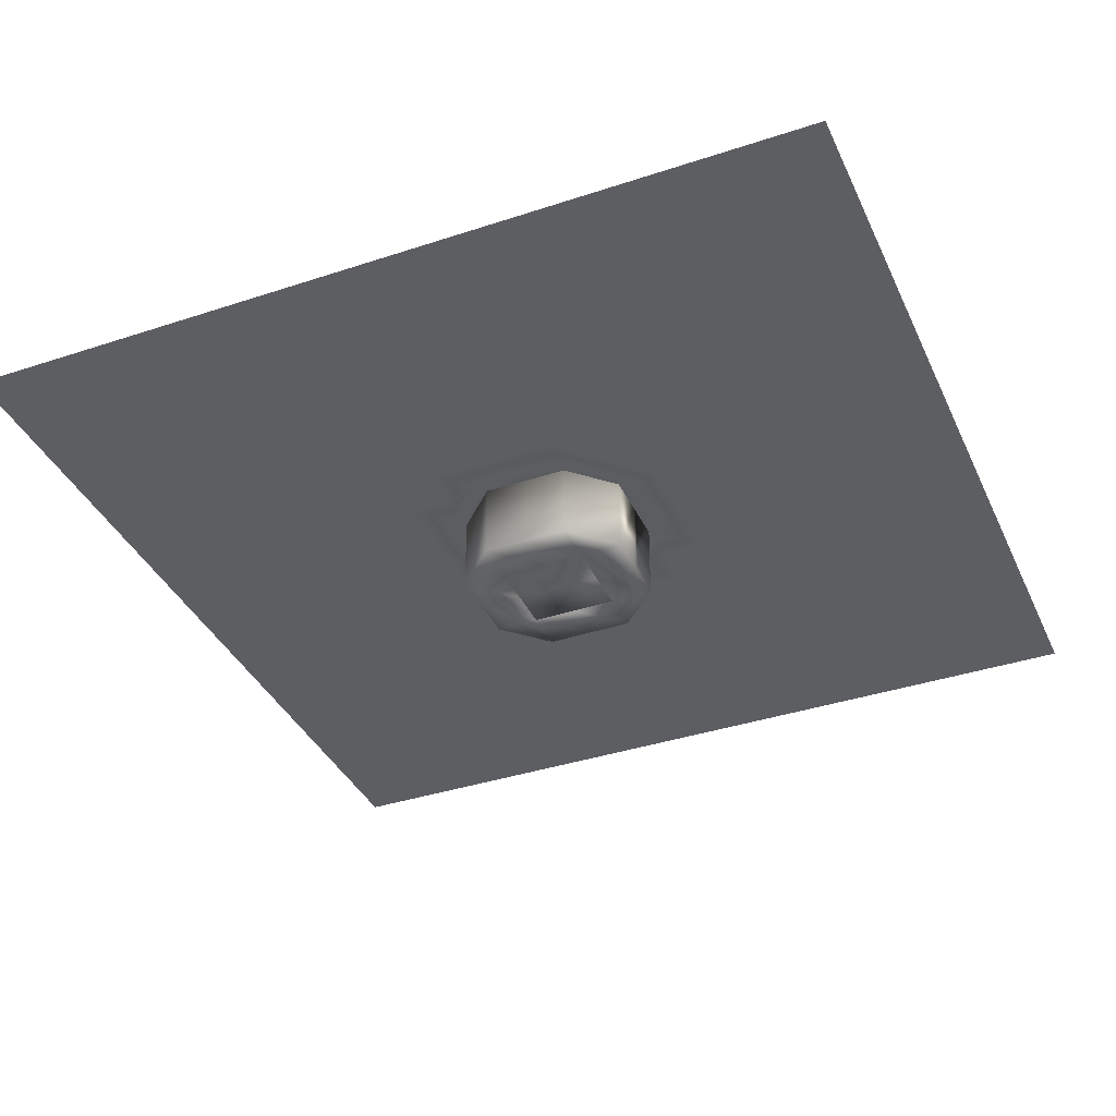
<metadata>
{"format":"obj","ext":"obj","renderer":"f3d","projection":"perspective","resolution":1024,"background":"white","views":[{"elev":-37.5,"azim":-67.1,"up":"+Y"}]}
</metadata>
<code>
o グリッド.002
v 0.8 -0 -0.9
v 0.9 -0 -0.8
v 0.9 -0 -0.9
v 0.6 -0 -0.9
v 0.7 -0 -0.8
v 0.7 -0 -0.9
v 0.4 -0 -0.9
v 0.5 -0 -0.8
v 0.5 -0 -0.9
v 0.2 -0 -0.9
v 0.3 -0 -0.8
v 0.3 -0 -0.9
v 0 -0 -0.9
v 0.1 -0 -0.8
v 0.1 -0 -0.9
v -0.2 -0 -0.9
v -0.1 -0 -0.8
v -0.1 -0 -0.9
v -0.4 -0 -0.9
v -0.3 -0 -0.8
v -0.3 -0 -0.9
v -0.6 -0 -0.9
v -0.5 -0 -0.8
v -0.5 -0 -0.9
v -0.8 -0 -0.9
v -0.7 -0 -0.8
v -0.7 -0 -0.9
v -1 -0 -0.9
v -0.9 -0 -0.8
v -0.9 -0 -0.9
v 0.8 -0 -0.7
v 0.9 -0 -0.6
v 0.9 -0 -0.7
v 0.6 -0 -0.7
v 0.7 -0 -0.6
v 0.7 -0 -0.7
v 0.4 -0 -0.7
v 0.5 -0 -0.6
v 0.5 -0 -0.7
v 0.2 -0 -0.7
v 0.3 -0 -0.6
v 0.3 -0 -0.7
v 0 -0 -0.7
v 0.1 -0 -0.6
v 0.1 -0 -0.7
v -0.2 -0 -0.7
v -0.1 -0 -0.6
v -0.1 -0 -0.7
v -0.4 -0 -0.7
v -0.3 -0 -0.6
v -0.3 -0 -0.7
v -0.6 -0 -0.7
v -0.5 -0 -0.6
v -0.5 -0 -0.7
v -0.8 -0 -0.7
v -0.7 -0 -0.6
v -0.7 -0 -0.7
v -1 -0 -0.7
v -0.9 -0 -0.6
v -0.9 -0 -0.7
v 0.8 -0 -0.5
v 0.9 -0 -0.4
v 0.9 -0 -0.5
v 0.6 -0 -0.5
v 0.7 -0 -0.4
v 0.7 -0 -0.5
v 0.4 -0 -0.5
v 0.5 -0 -0.4
v 0.5 -0 -0.5
v 0.2 -0 -0.5
v 0.3 -0 -0.4
v 0.3 -0 -0.5
v 0 -0 -0.5
v 0.1 -0 -0.4
v 0.1 -0 -0.5
v -0.2 -0 -0.5
v -0.1 -0 -0.4
v -0.1 -0 -0.5
v -0.4 -0 -0.5
v -0.3 -0 -0.4
v -0.3 -0 -0.5
v -0.6 -0 -0.5
v -0.5 -0 -0.4
v -0.5 -0 -0.5
v -0.8 -0 -0.5
v -0.7 -0 -0.4
v -0.7 -0 -0.5
v -1 -0 -0.5
v -0.9 -0 -0.4
v -0.9 -0 -0.5
v 0.8 -0 -0.3
v 0.9 -0 -0.2
v 0.9 -0 -0.3
v 0.6 -0 -0.3
v 0.7 -0 -0.2
v 0.7 -0 -0.3
v 0.4 -0 -0.3
v 0.5 -0 -0.2
v 0.5 -0 -0.3
v 0.2 -0 -0.3
v 0.3 -0 -0.2
v 0.3 -0 -0.3
v 0 -0 -0.3
v 0.1 -0 -0.2
v 0.1 -0 -0.3
v -0.2 -0 -0.3
v -0.1 -0 -0.2
v -0.1 -0 -0.3
v -0.4 -0 -0.3
v -0.3 -0 -0.2
v -0.3 -0 -0.3
v -0.6 -0 -0.3
v -0.5 -0 -0.2
v -0.5 -0 -0.3
v -0.8 -0 -0.3
v -0.7 -0 -0.2
v -0.7 -0 -0.3
v -1 -0 -0.3
v -0.9 -0 -0.2
v -0.9 -0 -0.3
v 0.8 -0 -0.1
v 0.9 0 0
v 0.9 -0 -0.1
v 0.6 -0 -0.1
v 0.7 0 0
v 0.7 -0 -0.1
v 0.4 -0 -0.1
v 0.5 0 0
v 0.5 -0 -0.1
v 0.2 -0 -0.1
v 0.3 0 0
v 0.3 -0 -0.1
v 0 -0 -0.1
v 0.1 0 0
v -0.2 -0 -0.1
v -0.1 -0 -0.1
v -0.4 -0 -0.1
v -0.3 0 0
v -0.3 -0 -0.1
v -0.6 -0 -0.1
v -0.5 0 0
v -0.5 -0 -0.1
v -0.8 -0 -0.1
v -0.7 0 0
v -0.7 -0 -0.1
v -1 -0 -0.1
v -0.9 0 0
v -0.9 -0 -0.1
v 0.8 0 0.1
v 0.9 0 0.2
v 0.9 0 0.1
v 0.6 0 0.1
v 0.7 0 0.2
v 0.7 0 0.1
v 0.4 0 0.1
v 0.5 0 0.2
v 0.5 0 0.1
v 0.2 0 0.1
v 0.3 0 0.2
v 0.3 0 0.1
v 0 0 0.1
v 0.1 0 0.2
v 0.1 0 0.1
v -0.2 0 0.1
v -0.1 0 0.2
v -0.1 0 0.1
v -0.4 0 0.1
v -0.3 0 0.2
v -0.3 0 0.1
v -0.6 0 0.1
v -0.5 0 0.2
v -0.5 0 0.1
v -0.8 0 0.1
v -0.7 0 0.2
v -0.7 0 0.1
v -1 0 0.1
v -0.9 0 0.2
v -0.9 0 0.1
v 0.8 0 0.3
v 0.9 0 0.4
v 0.9 0 0.3
v 0.6 0 0.3
v 0.7 0 0.4
v 0.7 0 0.3
v 0.4 0 0.3
v 0.5 0 0.4
v 0.5 0 0.3
v 0.2 0 0.3
v 0.3 0 0.4
v 0.3 0 0.3
v 0 0 0.3
v 0.1 0 0.4
v 0.1 0 0.3
v -0.2 0 0.3
v -0.1 0 0.4
v -0.1 0 0.3
v -0.4 0 0.3
v -0.3 0 0.4
v -0.3 0 0.3
v -0.6 0 0.3
v -0.5 0 0.4
v -0.5 0 0.3
v -0.8 0 0.3
v -0.7 0 0.4
v -0.7 0 0.3
v -1 0 0.3
v -0.9 0 0.4
v -0.9 0 0.3
v 0.8 0 0.5
v 0.9 0 0.6
v 0.9 0 0.5
v 0.6 0 0.5
v 0.7 0 0.6
v 0.7 0 0.5
v 0.4 0 0.5
v 0.5 0 0.6
v 0.5 0 0.5
v 0.2 0 0.5
v 0.3 0 0.6
v 0.3 0 0.5
v 0 0 0.5
v 0.1 0 0.6
v 0.1 0 0.5
v -0.2 0 0.5
v -0.1 0 0.6
v -0.1 0 0.5
v -0.4 0 0.5
v -0.3 0 0.6
v -0.3 0 0.5
v -0.6 0 0.5
v -0.5 0 0.6
v -0.5 0 0.5
v -0.8 0 0.5
v -0.7 0 0.6
v -0.7 0 0.5
v -1 0 0.5
v -0.9 0 0.6
v -0.9 0 0.5
v 0.8 0 0.7
v 0.9 0 0.8
v 0.9 0 0.7
v 0.6 0 0.7
v 0.7 0 0.8
v 0.7 0 0.7
v 0.4 0 0.7
v 0.5 0 0.8
v 0.5 0 0.7
v 0.2 0 0.7
v 0.3 0 0.8
v 0.3 0 0.7
v 0 0 0.7
v 0.1 0 0.8
v 0.1 0 0.7
v -0.2 0 0.7
v -0.1 0 0.8
v -0.1 0 0.7
v -0.4 0 0.7
v -0.3 0 0.8
v -0.3 0 0.7
v -0.6 0 0.7
v -0.5 0 0.8
v -0.5 0 0.7
v -0.8 0 0.7
v -0.7 0 0.8
v -0.7 0 0.7
v -1 0 0.7
v -0.9 0 0.8
v -0.9 0 0.7
v 0.8 0 0.9
v 0.9 0 1
v 0.9 0 0.9
v 0.6 0 0.9
v 0.7 0 1
v 0.7 0 0.9
v 0.4 0 0.9
v 0.5 0 1
v 0.5 0 0.9
v 0.2 0 0.9
v 0.3 0 1
v 0.3 0 0.9
v 0 0 0.9
v 0.1 0 1
v 0.1 0 0.9
v -0.2 0 0.9
v -0.1 0 1
v -0.1 0 0.9
v -0.4 0 0.9
v -0.3 0 1
v -0.3 0 0.9
v -0.6 0 0.9
v -0.5 0 1
v -0.5 0 0.9
v -0.8 0 0.9
v -0.7 0 1
v -0.7 0 0.9
v -1 0 0.9
v -0.9 0 1
v -0.9 0 0.9
v -0.8 0 1
v -0.8 0 0.8
v -1 0 0.8
v -0.6 0 1
v -0.6 0 0.8
v -0.4 0 1
v -0.4 0 0.8
v -0.2 0 1
v -0.2 0 0.8
v 0 0 1
v 0 0 0.8
v 0.2 0 1
v 0.2 0 0.8
v 0.4 0 1
v 0.4 0 0.8
v 0.6 0 1
v 0.6 0 0.8
v 0.8 0 1
v 0.8 0 0.8
v 1 0 1
v 1 0 0.9
v 1 0 0.8
v -0.8 0 0.6
v -1 0 0.6
v -0.6 0 0.6
v -0.4 0 0.6
v -0.2 0 0.6
v 0 0 0.6
v 0.2 0 0.6
v 0.4 0 0.6
v 0.6 0 0.6
v 0.8 0 0.6
v 1 0 0.7
v 1 0 0.6
v -0.8 0 0.4
v -1 0 0.4
v -0.6 0 0.4
v -0.4 0 0.4
v -0.2 0 0.4
v 0 0 0.4
v 0.2 0 0.4
v 0.4 0 0.4
v 0.6 0 0.4
v 0.8 0 0.4
v 1 0 0.5
v 1 0 0.4
v -0.8 0 0.2
v -1 0 0.2
v -0.6 0 0.2
v -0.4 0 0.2
v -0.2 0 0.2
v 0 0 0.2
v 0.2 0 0.2
v 0.4 0 0.2
v 0.6 0 0.2
v 0.8 0 0.2
v 1 0 0.3
v 1 0 0.2
v -0.8 0 0
v -1 0 0
v -0.6 0 0
v -0.4 0 0
v -0.2 0 0
v 0.2 0 0
v 0.4 0 0
v 0.6 0 0
v 0.8 0 0
v 1 0 0.1
v 1 0 0
v -0.8 -0 -0.2
v -1 -0 -0.2
v -0.6 -0 -0.2
v -0.4 -0 -0.2
v -0.2 -0 -0.2
v 0 -0 -0.2
v 0.2 -0 -0.2
v 0.4 -0 -0.2
v 0.6 -0 -0.2
v 0.8 -0 -0.2
v 1 -0 -0.1
v 1 -0 -0.2
v -0.8 -0 -0.4
v -1 -0 -0.4
v -0.6 -0 -0.4
v -0.4 -0 -0.4
v -0.2 -0 -0.4
v 0 -0 -0.4
v 0.2 -0 -0.4
v 0.4 -0 -0.4
v 0.6 -0 -0.4
v 0.8 -0 -0.4
v 1 -0 -0.3
v 1 -0 -0.4
v -0.8 -0 -0.6
v -1 -0 -0.6
v -0.6 -0 -0.6
v -0.4 -0 -0.6
v -0.2 -0 -0.6
v 0 -0 -0.6
v 0.2 -0 -0.6
v 0.4 -0 -0.6
v 0.6 -0 -0.6
v 0.8 -0 -0.6
v 1 -0 -0.5
v 1 -0 -0.6
v -0.8 -0 -0.8
v -1 -0 -0.8
v -0.6 -0 -0.8
v -0.4 -0 -0.8
v -0.2 -0 -0.8
v 0 -0 -0.8
v 0.2 -0 -0.8
v 0.4 -0 -0.8
v 0.6 -0 -0.8
v 0.8 -0 -0.8
v 1 -0 -0.7
v 1 -0 -0.8
v -0.9 -0 -1
v -0.8 -0 -1
v -1 -0 -1
v -0.7 -0 -1
v -0.6 -0 -1
v -0.5 -0 -1
v -0.4 -0 -1
v -0.3 -0 -1
v -0.2 -0 -1
v -0.1 -0 -1
v 0 -0 -1
v 0.1 -0 -1
v 0.2 -0 -1
v 0.3 -0 -1
v 0.4 -0 -1
v 0.5 -0 -1
v 0.6 -0 -1
v 0.7 -0 -1
v 0.8 -0 -1
v 1 -0 -0.9
v 0.9 -0 -1
v 1 -0 -1
v -1 0 1
v 0.15 0 0.15
v -0.15 -0 -0.15
v -0.2 0 0
v 0.2 -0 -0.1
v 0.1 -0 -0.2
v 0 -0 -0.2
v 0.1 0 0.2
v 0 0 0.2
v 0 0 0.1
v 0.1 0 0.1
v -0.1 0 0.1
v -0.2 0 0.1
v 0.1 0 0
v 0.2 0 0
v 0 -0 -0.1
v -0.1 -0 -0.1
v -0.2 -0 -0.1
v 0.2 0 0.1
v -0.1 0 0.2
v -0.1 -0 -0.2
v 0.15 0 0.15
v -0.15 -0 -0.15
v -0.1 -0.182 0.1
v -0.1 -0.182 0.1
v 0 -0.182 0.1
v 0.1 -0.182 0.1
v -0.1 -0.182 0
v 0 -0.182 0
v 0.1 -0.182 0
v 0 -0.182 -0.1
v 0.1 -0.182 -0.1
v -0.1 -0.182 -0.1
v -0.1 -0.182 0
v -0.1 -0.182 -0.1
v -0.2 -0.182 0
v 0.2 -0.182 -0.1
v 0.1 -0.182 -0.1
v 0.1 -0.182 -0.2
v 0 -0.182 -0.2
v 0.1 -0.182 0.2
v 0 -0.182 0.2
v 0 -0.182 0.1
v 0.1 -0.182 0.1
v -0.2 -0.182 0.1
v 0.1 -0.182 0
v 0.2 -0.182 0
v 0 -0.182 -0.1
v -0.2 -0.182 -0.1
v 0.2 -0.182 0.1
v -0.1 -0.182 0.2
v -0.1 -0.182 -0.2
v 0.15 -0.182 0.15
v -0.15 -0.182 -0.15
v 0 -0 -0.1
v 0 -0 -0.1
v 0 -0 -0.1
v 0 -0 -0.1
v 0 -0 -0.1
v 0 -0 -0.1
f 1 2 3
f 4 5 6
f 7 8 9
f 10 11 12
f 13 14 15
f 16 17 18
f 19 20 21
f 22 23 24
f 25 26 27
f 28 29 30
f 31 32 33
f 34 35 36
f 37 38 39
f 40 41 42
f 43 44 45
f 46 47 48
f 49 50 51
f 52 53 54
f 55 56 57
f 58 59 60
f 61 62 63
f 64 65 66
f 67 68 69
f 70 71 72
f 73 74 75
f 76 77 78
f 79 80 81
f 82 83 84
f 85 86 87
f 88 89 90
f 91 92 93
f 94 95 96
f 97 98 99
f 100 101 102
f 103 104 105
f 106 107 108
f 109 110 111
f 112 113 114
f 115 116 117
f 118 119 120
f 121 122 123
f 124 125 126
f 127 128 129
f 130 131 132
f 104 444 443
f 137 138 139
f 140 141 142
f 143 144 145
f 146 147 148
f 149 150 151
f 152 153 154
f 155 156 157
f 158 159 160
f 104 373 444
f 167 168 169
f 170 171 172
f 173 174 175
f 176 177 178
f 179 180 181
f 182 183 184
f 185 186 187
f 188 189 190
f 191 192 193
f 194 195 196
f 197 198 199
f 200 201 202
f 203 204 205
f 206 207 208
f 209 210 211
f 212 213 214
f 215 216 217
f 218 219 220
f 221 222 223
f 224 225 226
f 227 228 229
f 230 231 232
f 233 234 235
f 236 237 238
f 239 240 241
f 242 243 244
f 245 246 247
f 248 249 250
f 251 252 253
f 254 255 256
f 257 258 259
f 260 261 262
f 263 264 265
f 266 267 268
f 269 270 271
f 272 273 274
f 275 276 277
f 278 279 280
f 281 282 283
f 284 285 286
f 287 288 289
f 290 291 292
f 293 294 295
f 296 297 298
f 298 299 293
f 267 293 300
f 301 298 267
f 295 302 290
f 264 290 303
f 300 295 264
f 292 304 287
f 261 287 305
f 303 292 261
f 289 306 284
f 258 284 307
f 305 289 258
f 286 308 281
f 255 281 309
f 307 286 255
f 283 310 278
f 252 278 311
f 309 283 252
f 280 312 275
f 249 275 313
f 311 280 249
f 277 314 272
f 246 272 315
f 313 277 246
f 274 316 269
f 243 269 317
f 315 274 243
f 271 318 319
f 240 319 320
f 317 271 240
f 268 300 263
f 237 263 321
f 322 268 237
f 265 303 260
f 234 260 323
f 321 265 234
f 262 305 257
f 231 257 324
f 323 262 231
f 259 307 254
f 228 254 325
f 324 259 228
f 256 309 251
f 225 251 326
f 325 256 225
f 253 311 248
f 222 248 327
f 326 253 222
f 250 313 245
f 219 245 328
f 327 250 219
f 247 315 242
f 216 242 329
f 328 247 216
f 244 317 239
f 213 239 330
f 329 244 213
f 241 320 331
f 210 331 332
f 330 241 210
f 238 321 233
f 207 233 333
f 334 238 207
f 235 323 230
f 204 230 335
f 333 235 204
f 232 324 227
f 201 227 336
f 335 232 201
f 229 325 224
f 198 224 337
f 336 229 198
f 226 326 221
f 195 221 338
f 337 226 195
f 223 327 218
f 192 218 339
f 338 223 192
f 220 328 215
f 189 215 340
f 339 220 189
f 217 329 212
f 186 212 341
f 340 217 186
f 214 330 209
f 183 209 342
f 341 214 183
f 211 332 343
f 180 343 344
f 342 211 180
f 208 333 203
f 177 203 345
f 346 208 177
f 205 335 200
f 174 200 347
f 345 205 174
f 202 336 197
f 171 197 348
f 347 202 171
f 199 337 194
f 168 194 349
f 348 199 168
f 196 338 191
f 165 191 350
f 349 196 165
f 193 339 188
f 162 188 351
f 350 193 162
f 190 340 185
f 159 185 352
f 351 190 159
f 187 341 182
f 156 182 353
f 352 187 156
f 184 342 179
f 153 179 354
f 353 184 153
f 181 344 355
f 150 355 356
f 354 181 150
f 178 345 173
f 147 173 357
f 358 178 147
f 175 347 170
f 144 170 359
f 357 175 144
f 172 348 167
f 141 167 360
f 359 172 141
f 169 349 164
f 138 164 361
f 360 169 138
f 373 458 444
f 130 443 442
f 440 455 460
f 350 445 446
f 160 352 155
f 131 155 363
f 362 160 131
f 157 353 152
f 128 152 364
f 363 157 128
f 154 354 149
f 125 149 365
f 364 154 125
f 151 356 366
f 122 366 367
f 365 151 122
f 148 357 143
f 119 143 368
f 369 148 119
f 145 359 140
f 116 140 370
f 368 145 116
f 142 360 137
f 113 137 371
f 370 142 113
f 139 361 135
f 110 135 372
f 371 139 110
f 373 107 458
f 372 440 107
f 446 488 457
f 104 130 374
f 107 460 458
f 132 363 127
f 101 127 375
f 374 132 101
f 129 364 124
f 98 124 376
f 375 129 98
f 126 365 121
f 95 121 377
f 376 126 95
f 123 367 378
f 92 378 379
f 377 123 92
f 120 368 115
f 89 115 380
f 381 120 89
f 117 370 112
f 86 112 382
f 380 117 86
f 114 371 109
f 83 109 383
f 382 114 83
f 111 372 106
f 80 106 384
f 383 111 80
f 108 373 103
f 77 103 385
f 384 108 77
f 105 374 100
f 74 100 386
f 385 105 74
f 102 375 97
f 71 97 387
f 386 102 71
f 99 376 94
f 68 94 388
f 387 99 68
f 96 377 91
f 65 91 389
f 388 96 65
f 93 379 390
f 62 390 391
f 389 93 62
f 90 380 85
f 59 85 392
f 393 90 59
f 87 382 82
f 56 82 394
f 392 87 56
f 84 383 79
f 53 79 395
f 394 84 53
f 81 384 76
f 50 76 396
f 395 81 50
f 78 385 73
f 47 73 397
f 396 78 47
f 75 386 70
f 44 70 398
f 397 75 44
f 72 387 67
f 41 67 399
f 398 72 41
f 69 388 64
f 38 64 400
f 399 69 38
f 66 389 61
f 35 61 401
f 400 66 35
f 63 391 402
f 32 402 403
f 401 63 32
f 60 392 55
f 29 55 404
f 405 60 29
f 57 394 52
f 26 52 406
f 404 57 26
f 54 395 49
f 23 49 407
f 406 54 23
f 51 396 46
f 20 46 408
f 407 51 20
f 48 397 43
f 17 43 409
f 408 48 17
f 45 398 40
f 14 40 410
f 409 45 14
f 42 399 37
f 11 37 411
f 410 42 11
f 39 400 34
f 8 34 412
f 411 39 8
f 36 401 31
f 5 31 413
f 412 36 5
f 33 403 414
f 2 414 415
f 413 33 2
f 30 404 25
f 416 25 417
f 418 30 416
f 27 406 22
f 419 22 420
f 417 27 419
f 24 407 19
f 421 19 422
f 420 24 421
f 21 408 16
f 423 16 424
f 422 21 423
f 18 409 13
f 425 13 426
f 424 18 425
f 15 410 10
f 427 10 428
f 426 15 427
f 12 411 7
f 429 7 430
f 428 12 429
f 9 412 4
f 431 4 432
f 430 9 431
f 6 413 1
f 433 1 434
f 432 6 433
f 3 415 435
f 436 435 437
f 434 3 436
f 1 413 2
f 4 412 5
f 7 411 8
f 10 410 11
f 13 409 14
f 16 408 17
f 19 407 20
f 22 406 23
f 25 404 26
f 28 405 29
f 31 401 32
f 34 400 35
f 37 399 38
f 40 398 41
f 43 397 44
f 46 396 47
f 49 395 50
f 52 394 53
f 55 392 56
f 58 393 59
f 61 389 62
f 64 388 65
f 67 387 68
f 70 386 71
f 73 385 74
f 76 384 77
f 79 383 80
f 82 382 83
f 85 380 86
f 88 381 89
f 91 377 92
f 94 376 95
f 97 375 98
f 100 374 101
f 103 373 104
f 106 372 107
f 109 371 110
f 112 370 113
f 115 368 116
f 118 369 119
f 121 365 122
f 124 364 125
f 127 363 128
f 130 362 131
f 158 452 456
f 137 360 138
f 140 359 141
f 143 357 144
f 146 358 147
f 149 354 150
f 152 353 153
f 155 352 156
f 158 351 159
f 164 349 165
f 167 348 168
f 170 347 171
f 173 345 174
f 176 346 177
f 179 342 180
f 182 341 183
f 185 340 186
f 188 339 189
f 191 338 192
f 194 337 195
f 197 336 198
f 200 335 201
f 203 333 204
f 206 334 207
f 209 330 210
f 212 329 213
f 215 328 216
f 218 327 219
f 221 326 222
f 224 325 225
f 227 324 228
f 230 323 231
f 233 321 234
f 236 322 237
f 239 317 240
f 242 315 243
f 245 313 246
f 248 311 249
f 251 309 252
f 254 307 255
f 257 305 258
f 260 303 261
f 263 300 264
f 266 301 267
f 269 316 270
f 272 314 273
f 275 312 276
f 278 310 279
f 281 308 282
f 284 306 285
f 287 304 288
f 290 302 291
f 293 299 294
f 296 438 297
f 298 297 299
f 267 298 293
f 301 296 298
f 295 294 302
f 264 295 290
f 300 293 295
f 292 291 304
f 261 292 287
f 303 290 292
f 289 288 306
f 258 289 284
f 305 287 289
f 286 285 308
f 255 286 281
f 307 284 286
f 283 282 310
f 252 283 278
f 309 281 283
f 280 279 312
f 249 280 275
f 311 278 280
f 277 276 314
f 246 277 272
f 313 275 277
f 274 273 316
f 243 274 269
f 315 272 274
f 271 270 318
f 240 271 319
f 317 269 271
f 268 267 300
f 237 268 263
f 322 266 268
f 265 264 303
f 234 265 260
f 321 263 265
f 262 261 305
f 231 262 257
f 323 260 262
f 259 258 307
f 228 259 254
f 324 257 259
f 256 255 309
f 225 256 251
f 325 254 256
f 253 252 311
f 222 253 248
f 326 251 253
f 250 249 313
f 219 250 245
f 327 248 250
f 247 246 315
f 216 247 242
f 328 245 247
f 244 243 317
f 213 244 239
f 329 242 244
f 241 240 320
f 210 241 331
f 330 239 241
f 238 237 321
f 207 238 233
f 334 236 238
f 235 234 323
f 204 235 230
f 333 233 235
f 232 231 324
f 201 232 227
f 335 230 232
f 229 228 325
f 198 229 224
f 336 227 229
f 226 225 326
f 195 226 221
f 337 224 226
f 223 222 327
f 192 223 218
f 338 221 223
f 220 219 328
f 189 220 215
f 339 218 220
f 217 216 329
f 186 217 212
f 340 215 217
f 214 213 330
f 183 214 209
f 341 212 214
f 211 210 332
f 180 211 343
f 342 209 211
f 208 207 333
f 177 208 203
f 346 206 208
f 205 204 335
f 174 205 200
f 345 203 205
f 202 201 336
f 171 202 197
f 347 200 202
f 199 198 337
f 168 199 194
f 348 197 199
f 196 195 338
f 165 196 191
f 349 194 196
f 193 192 339
f 162 193 188
f 350 191 193
f 190 189 340
f 159 190 185
f 351 188 190
f 187 186 341
f 156 187 182
f 352 185 187
f 184 183 342
f 153 184 179
f 353 182 184
f 181 180 344
f 150 181 355
f 354 179 181
f 178 177 345
f 147 178 173
f 358 176 178
f 175 174 347
f 144 175 170
f 357 173 175
f 172 171 348
f 141 172 167
f 359 170 172
f 169 168 349
f 138 169 164
f 360 167 169
f 165 446 457
f 452 487 456
f 130 104 443
f 362 442 452
f 135 441 455
f 450 473 441
f 160 159 352
f 131 160 155
f 362 158 160
f 157 156 353
f 128 157 152
f 363 155 157
f 154 153 354
f 125 154 149
f 364 152 154
f 151 150 356
f 122 151 366
f 365 149 151
f 148 147 357
f 119 148 143
f 369 146 148
f 145 144 359
f 116 145 140
f 368 143 145
f 142 141 360
f 113 142 137
f 370 140 142
f 139 138 361
f 110 139 135
f 371 137 139
f 458 477 444
f 439 456 459
f 372 135 440
f 162 459 445
f 164 457 450
f 132 131 363
f 101 132 127
f 374 130 132
f 129 128 364
f 98 129 124
f 375 127 129
f 126 125 365
f 95 126 121
f 376 124 126
f 123 122 367
f 92 123 378
f 377 121 123
f 120 119 368
f 89 120 115
f 381 118 120
f 117 116 370
f 86 117 112
f 380 115 117
f 114 113 371
f 83 114 109
f 382 112 114
f 111 110 372
f 80 111 106
f 383 109 111
f 108 107 373
f 77 108 103
f 384 106 108
f 105 104 374
f 74 105 100
f 385 103 105
f 102 101 375
f 71 102 97
f 386 100 102
f 99 98 376
f 68 99 94
f 387 97 99
f 96 95 377
f 65 96 91
f 388 94 96
f 93 92 379
f 62 93 390
f 389 91 93
f 90 89 380
f 59 90 85
f 393 88 90
f 87 86 382
f 56 87 82
f 392 85 87
f 84 83 383
f 53 84 79
f 394 82 84
f 81 80 384
f 50 81 76
f 395 79 81
f 78 77 385
f 47 78 73
f 396 76 78
f 75 74 386
f 44 75 70
f 397 73 75
f 72 71 387
f 41 72 67
f 398 70 72
f 69 68 388
f 38 69 64
f 399 67 69
f 66 65 389
f 35 66 61
f 400 64 66
f 63 62 391
f 32 63 402
f 401 61 63
f 60 59 392
f 29 60 55
f 405 58 60
f 57 56 394
f 26 57 52
f 404 55 57
f 54 53 395
f 23 54 49
f 406 52 54
f 51 50 396
f 20 51 46
f 407 49 51
f 48 47 397
f 17 48 43
f 408 46 48
f 45 44 398
f 14 45 40
f 409 43 45
f 42 41 399
f 11 42 37
f 410 40 42
f 39 38 400
f 8 39 34
f 411 37 39
f 36 35 401
f 5 36 31
f 412 34 36
f 33 32 403
f 2 33 414
f 413 31 33
f 30 29 404
f 416 30 25
f 418 28 30
f 27 26 406
f 419 27 22
f 417 25 27
f 24 23 407
f 421 24 19
f 420 22 24
f 21 20 408
f 423 21 16
f 422 19 21
f 18 17 409
f 425 18 13
f 424 16 18
f 15 14 410
f 427 15 10
f 426 13 15
f 12 11 411
f 429 12 7
f 428 10 12
f 9 8 412
f 431 9 4
f 430 7 9
f 6 5 413
f 433 6 1
f 432 4 6
f 3 2 415
f 436 3 435
f 434 1 3
f 439 162 351
f 158 439 351
f 350 162 445
f 361 450 441
f 442 484 452
f 440 135 455
f 445 479 446
f 455 491 460
f 457 482 450
f 444 476 443
f 460 489 458
f 456 490 459
f 443 474 442
f 459 478 445
f 441 486 455
f 468 467 469
f 465 463 466
f 466 464 467
f 470 466 468
f 462 471 461
f 468 466 467
f 465 462 463
f 466 463 464
f 470 465 466
f 465 472 471
f 486 471 472
f 480 478 481
f 482 488 461
f 461 479 480
f 473 461 471
f 481 490 487
f 483 487 484
f 489 485 477
f 475 484 474
f 477 475 476
f 486 473 471
f 480 479 478
f 461 488 479
f 473 482 461
f 481 478 490
f 483 481 487
f 489 472 485
f 475 483 484
f 476 475 474
f 477 485 475
f 489 491 472
f 491 486 472
f 453 492 493
f 493 494 495
f 453 497 496
f 446 479 488
f 107 440 460
f 158 362 452
f 165 350 446
f 452 484 487
f 362 130 442
f 135 361 441
f 450 482 473
f 458 489 477
f 439 158 456
f 162 439 459
f 164 165 457
f 361 164 450
f 442 474 484
f 445 478 479
f 455 486 491
f 457 488 482
f 444 477 476
f 460 491 489
f 456 487 490
f 443 476 474
f 459 490 478
f 441 473 486
f 462 465 471
f 465 470 472
f 453 133 492
f 493 492 494
f 453 493 497
l 449 166
l 134 451
l 448 163
l 161 447
l 454 136

</code>
